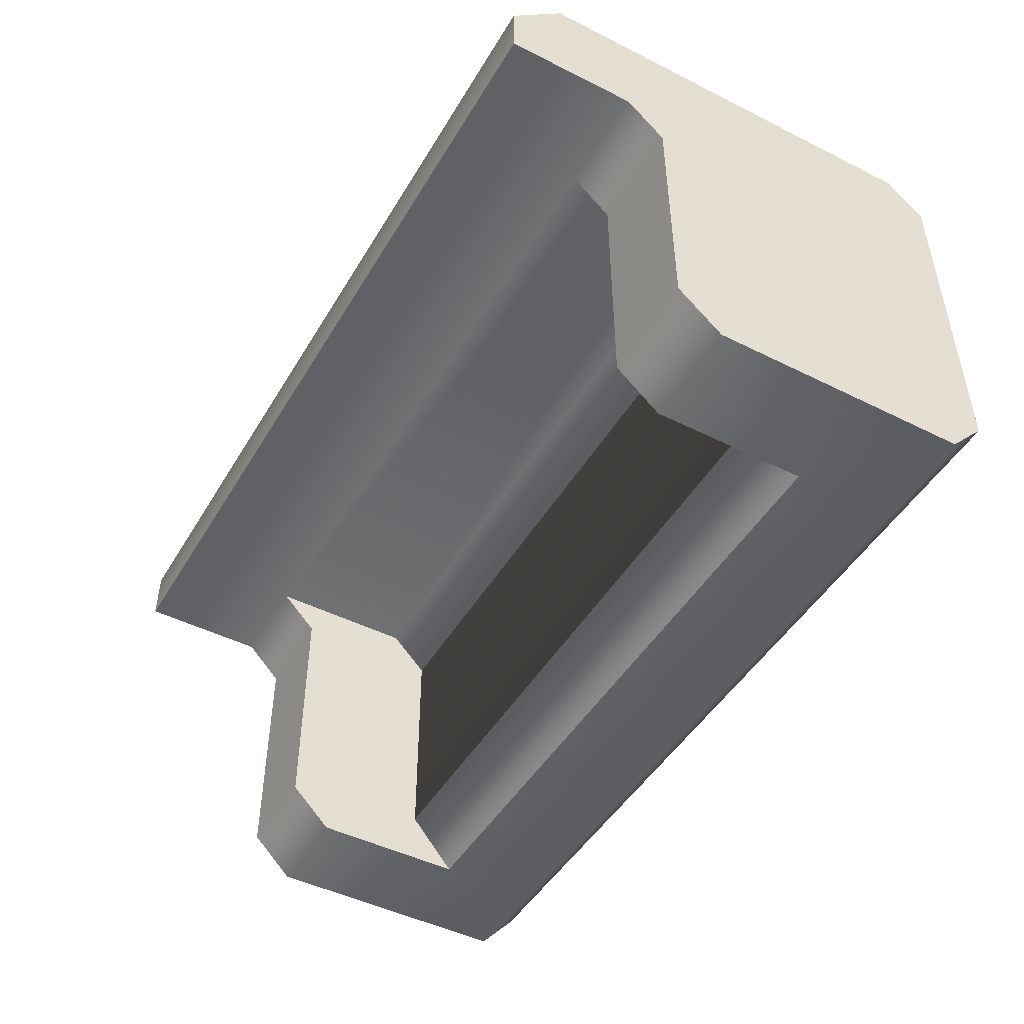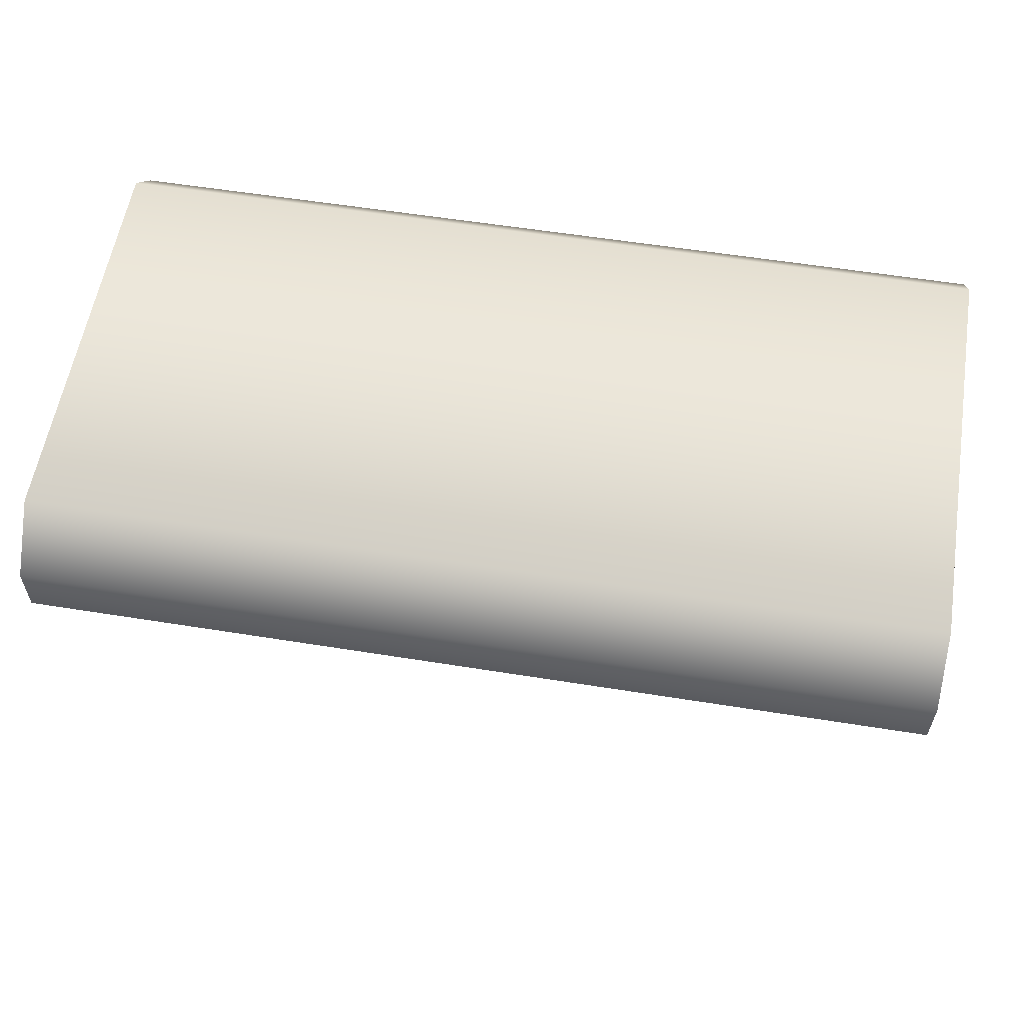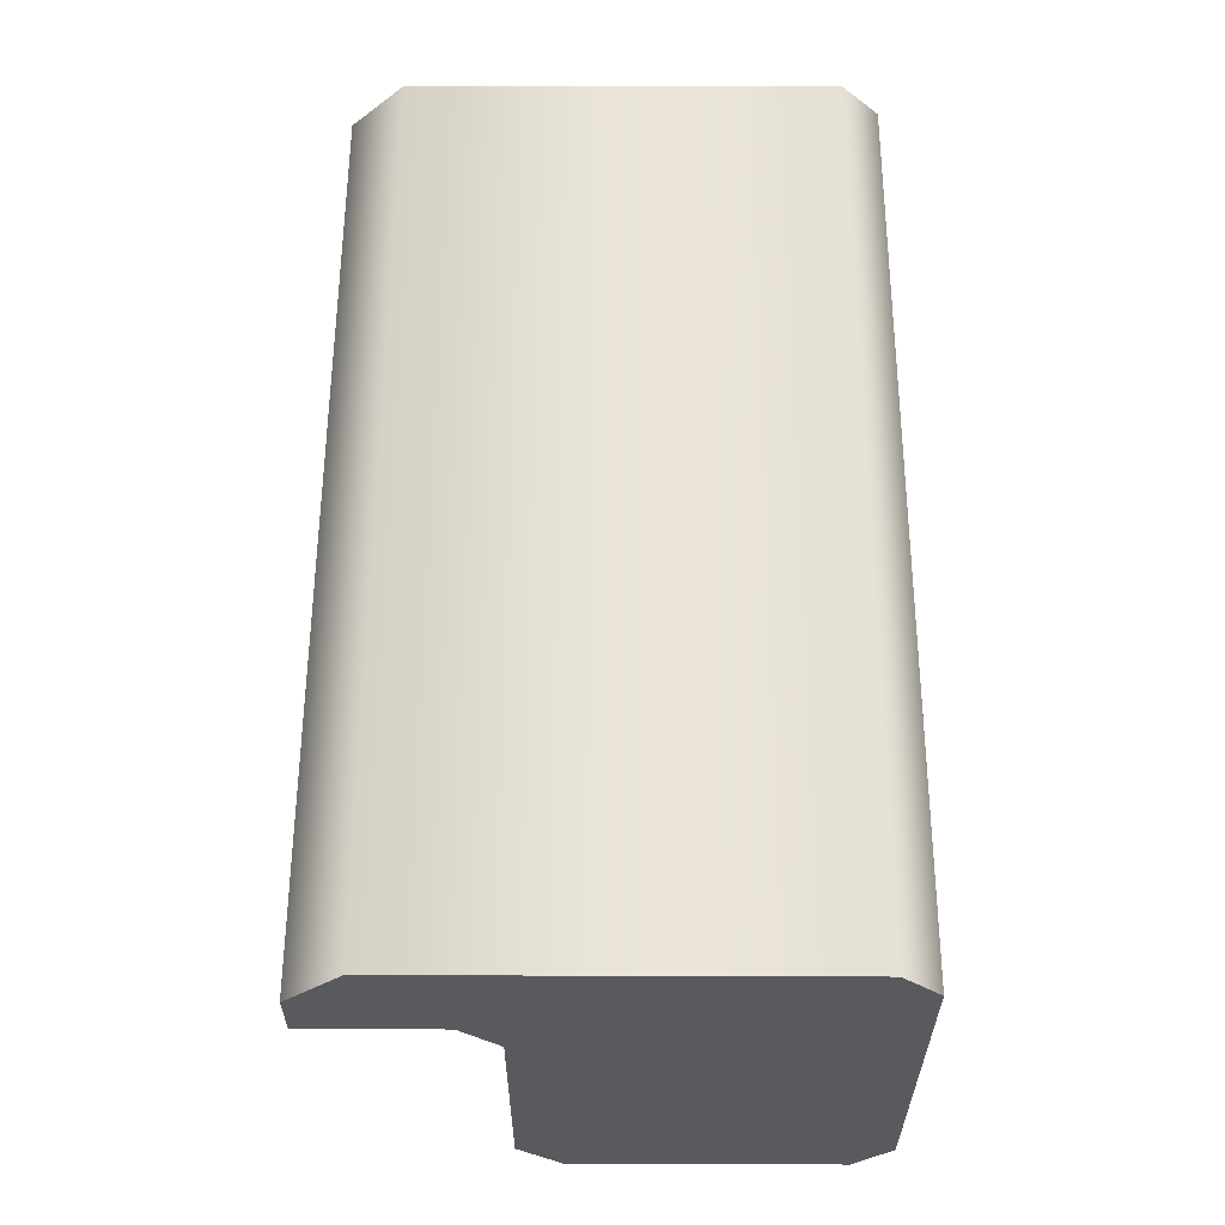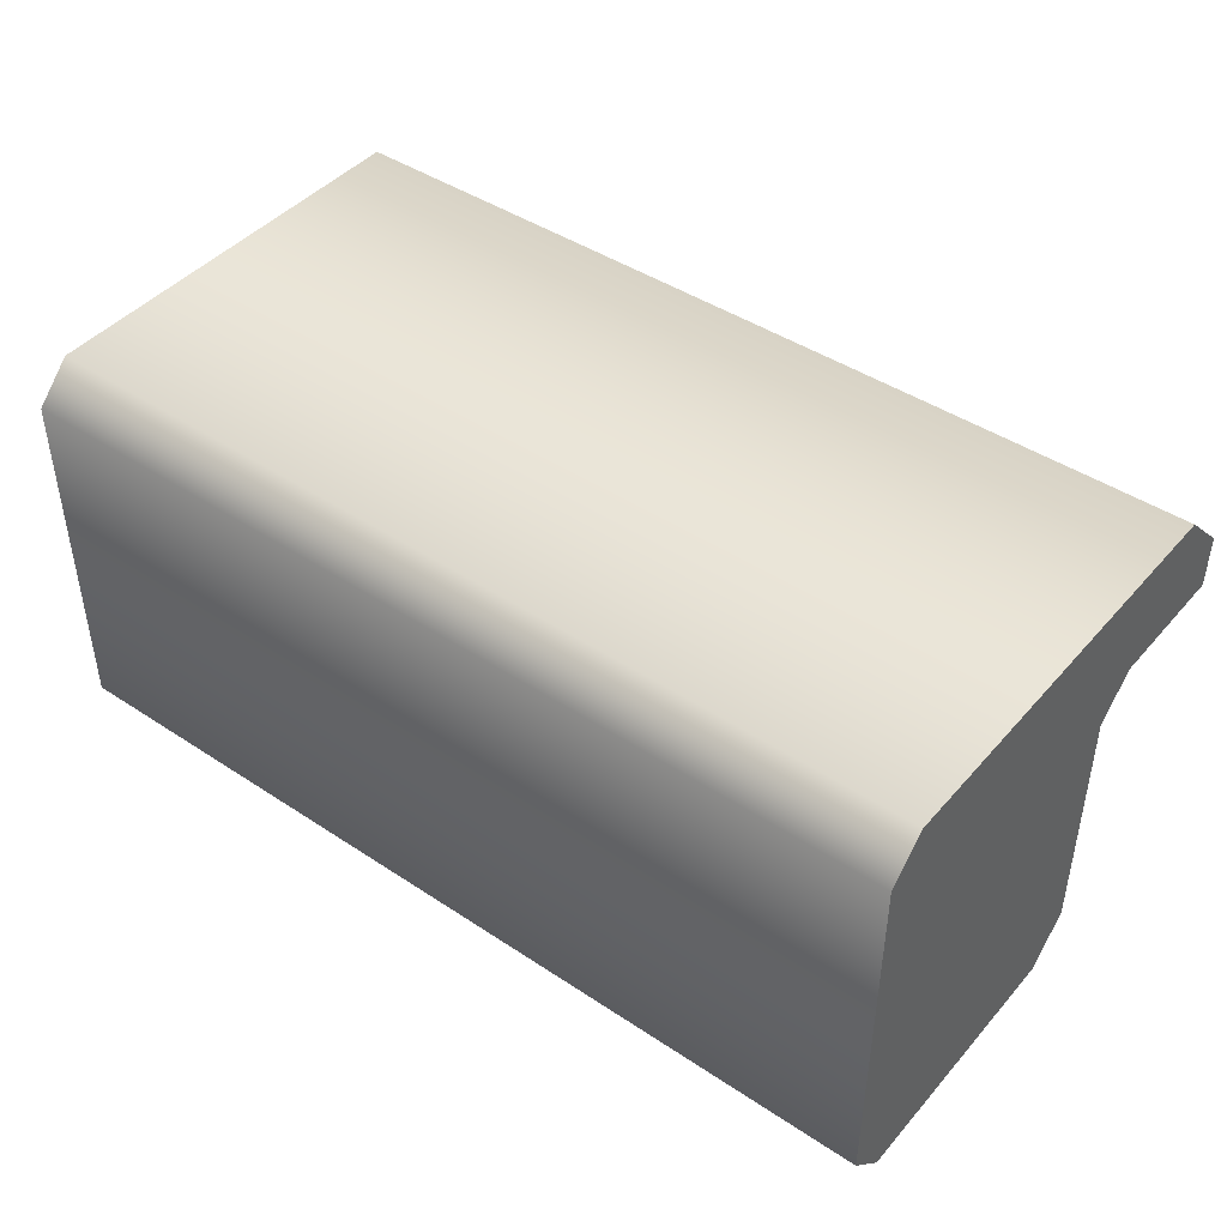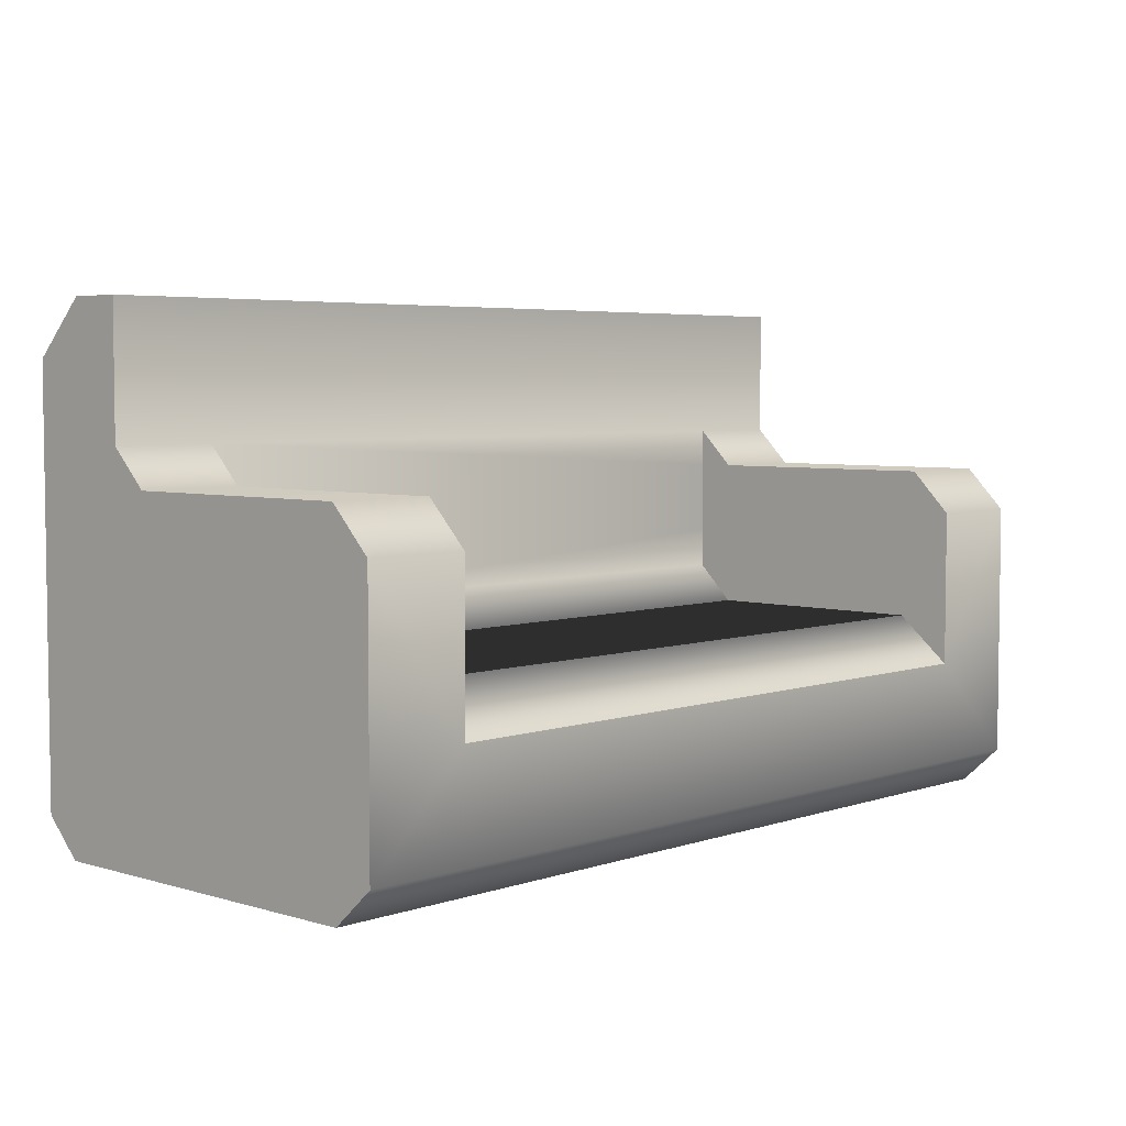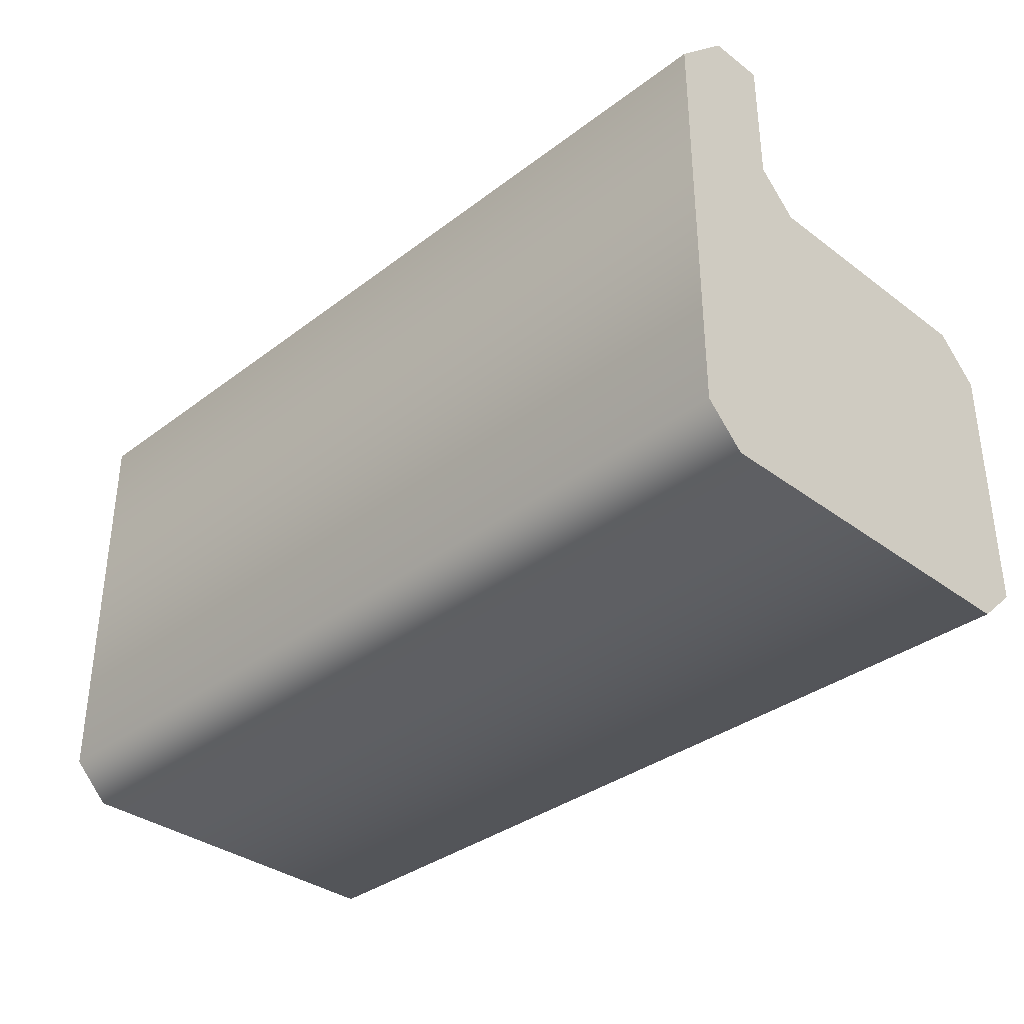
<metadata>
{"format":"obj","ext":"obj","renderer":"f3d","projection":"perspective","resolution":1024,"background":"white","views":[{"elev":-47.3,"azim":-119.5,"up":"+Z"},{"elev":58.1,"azim":-170.6,"up":"+Z"},{"elev":58.5,"azim":-89.8,"up":"+Z"},{"elev":44.1,"azim":37.8,"up":"+Z"},{"elev":4.7,"azim":133.2,"up":"+Y"},{"elev":-35.0,"azim":45.2,"up":"+Y"}]}
</metadata>
<code>
v -0.341 -0.2333 0.1508
v 0.4628 -0.2333 -0.1677
v 0.4628 -0.2333 0.1508
v -0.341 -0.2333 -0.1677
v 0.4628 0.06807 0.0535
v 0.4628 -0.2004 0.1838
v -0.341 0.06807 -0.1677
v 0.4628 -0.2004 -0.204
v 0.4628 0.06807 -0.1677
v 0.4628 0.1014 0.08684
v -0.341 -0.2004 0.1838
v 0.4628 0.1693 0.1838
v -0.341 0.0304 -0.204
v -0.341 0.06807 0.0535
v -0.341 -0.2004 -0.204
v 0.3702 0.06807 -0.1677
v 0.3702 0.1014 0.08684
v 0.4628 0.2178 0.1353
v -0.341 0.1693 0.1838
v -0.2483 0.0304 -0.204
v -0.341 0.1014 0.08684
v -0.2483 0.06807 0.0535
v -0.2483 -0.1088 -0.204
v 0.4628 0.0304 -0.204
v 0.3702 0.06807 0.0535
v -0.341 0.2178 0.08684
v 0.4628 0.2178 0.08684
v -0.341 0.2178 0.1353
v -0.2483 0.06807 -0.1677
v 0.3702 -0.1088 -0.204
v 0.3702 -0.06732 -0.1555
v 0.3702 0.0304 -0.204
v 0.3702 -0.03347 0.08684
v -0.2483 0.1014 0.08684
v -0.2483 -0.06732 -0.1555
v 0.3702 -0.06732 0.05299
v -0.2483 0.002525 0.08684
v -0.2483 0.06807 0.08684
v -0.2483 -0.03347 0.08684
v -0.2483 -0.06732 0.05299
v -0.2595 0.002525 0.08684
v -0.2925 0.06807 0.08684
v -0.341 0.06807 0.08684
v -0.2925 -0.06732 0.08684
v -0.2925 -0.06732 0.05299
v -0.341 -0.06732 0.05299
g mesh1_mesh1-geometry
f 1 2 3
f 2 1 4
f 2 5 3
f 6 1 3
f 7 4 1
f 4 8 2
f 2 9 5
f 3 5 10
f 1 6 11
f 3 12 6
f 13 4 7
f 7 1 14
f 8 4 15
f 8 9 2
f 16 5 9
f 5 17 10
f 3 10 18
f 12 11 6
f 19 1 11
f 3 18 12
f 4 13 15
f 7 20 13
f 14 1 21
f 22 7 14
f 15 23 8
f 9 8 24
f 5 16 25
f 24 16 9
f 17 5 25
f 17 26 10
f 18 10 27
f 11 12 19
f 28 1 19
f 18 19 12
f 23 15 13
f 20 7 29
f 23 13 20
f 21 1 26
f 21 22 14
f 7 22 29
f 8 23 30
f 30 24 8
f 16 31 25
f 16 24 32
f 25 33 17
f 34 26 17
f 10 26 27
f 26 18 27
f 26 1 28
f 19 18 28
f 29 23 20
f 26 34 21
f 22 21 34
f 35 29 22
f 23 31 30
f 24 30 32
f 32 31 16
f 25 31 36
f 25 36 33
f 33 37 17
f 17 38 34
f 18 26 28
f 23 29 35
f 39 22 34
f 35 22 40
f 31 23 35
f 31 32 30
f 36 31 40
f 36 39 33
f 37 33 39
f 17 37 38
f 39 34 38
f 40 22 39
f 35 40 31
f 39 36 40
f 39 38 37
g mesh1_mesh1-geometry
f 3 2 1
f 4 1 2
f 3 5 2
f 3 1 6
f 1 4 7
f 2 8 4
f 5 9 2
f 10 5 3
f 11 6 1
f 6 12 3
f 7 4 13
f 14 1 7
f 15 4 8
f 2 9 8
f 9 5 16
f 10 17 5
f 18 10 3
f 6 11 12
f 11 1 19
f 12 18 3
f 15 13 4
f 13 20 7
f 21 1 14
f 14 7 22
f 8 23 15
f 24 8 9
f 25 16 5
f 9 16 24
f 25 5 17
f 10 26 17
f 27 10 18
f 19 12 11
f 19 1 28
f 12 19 18
f 13 15 23
f 29 7 20
f 20 13 23
f 26 1 21
f 14 22 21
f 29 22 7
f 30 23 8
f 8 24 30
f 25 31 16
f 32 24 16
f 17 33 25
f 17 26 34
f 27 26 10
f 27 18 26
f 28 1 26
f 28 18 19
f 20 23 29
f 21 34 26
f 34 21 22
f 22 29 35
f 30 31 23
f 32 30 24
f 16 31 32
f 36 31 25
f 33 36 25
f 17 37 33
f 34 38 17
f 28 26 18
f 35 29 23
f 34 22 39
f 40 22 35
f 35 23 31
f 30 32 31
f 40 31 36
f 33 39 36
f 39 33 37
f 38 37 17
f 38 34 39
f 39 22 40
f 31 40 35
f 40 36 39
f 37 38 39
g mesh2_mesh2-geometry
l 37 41
l 39 41
g mesh3_mesh3-geometry
l 42 43
l 38 42
l 42 44
l 44 45
l 45 46
l 40 45

</code>
